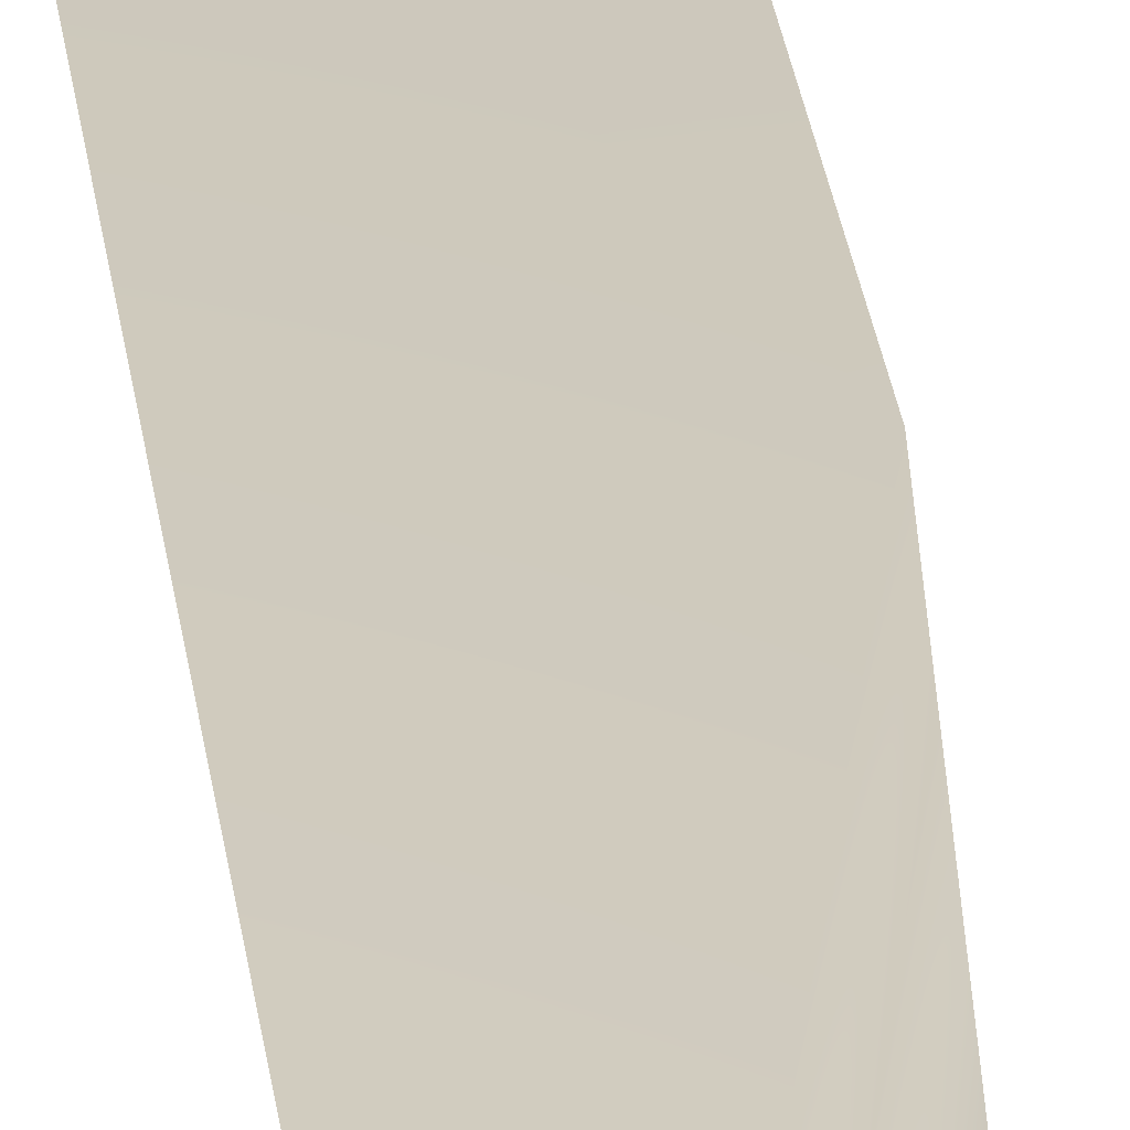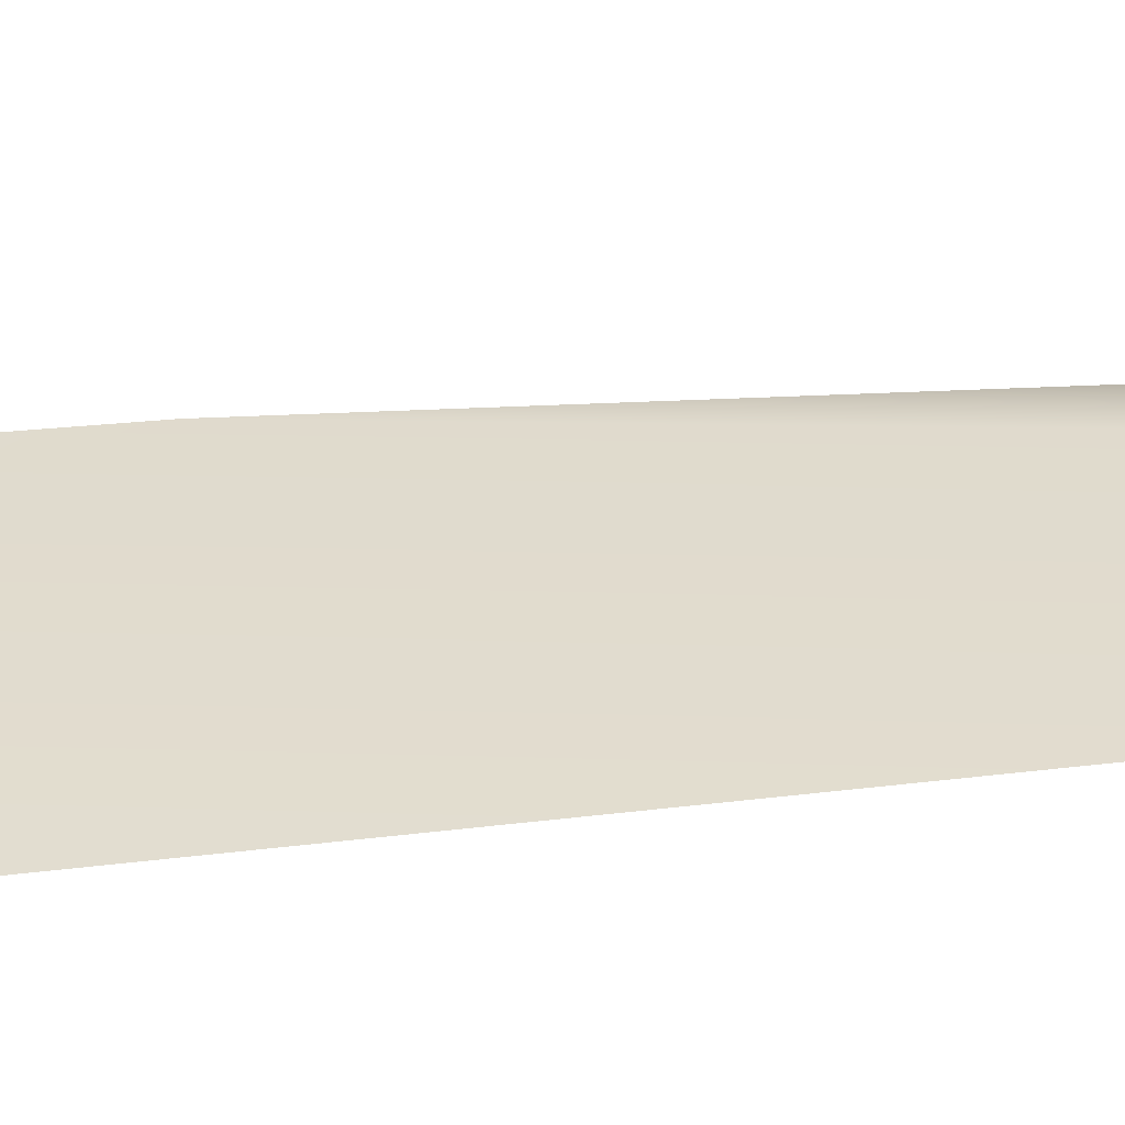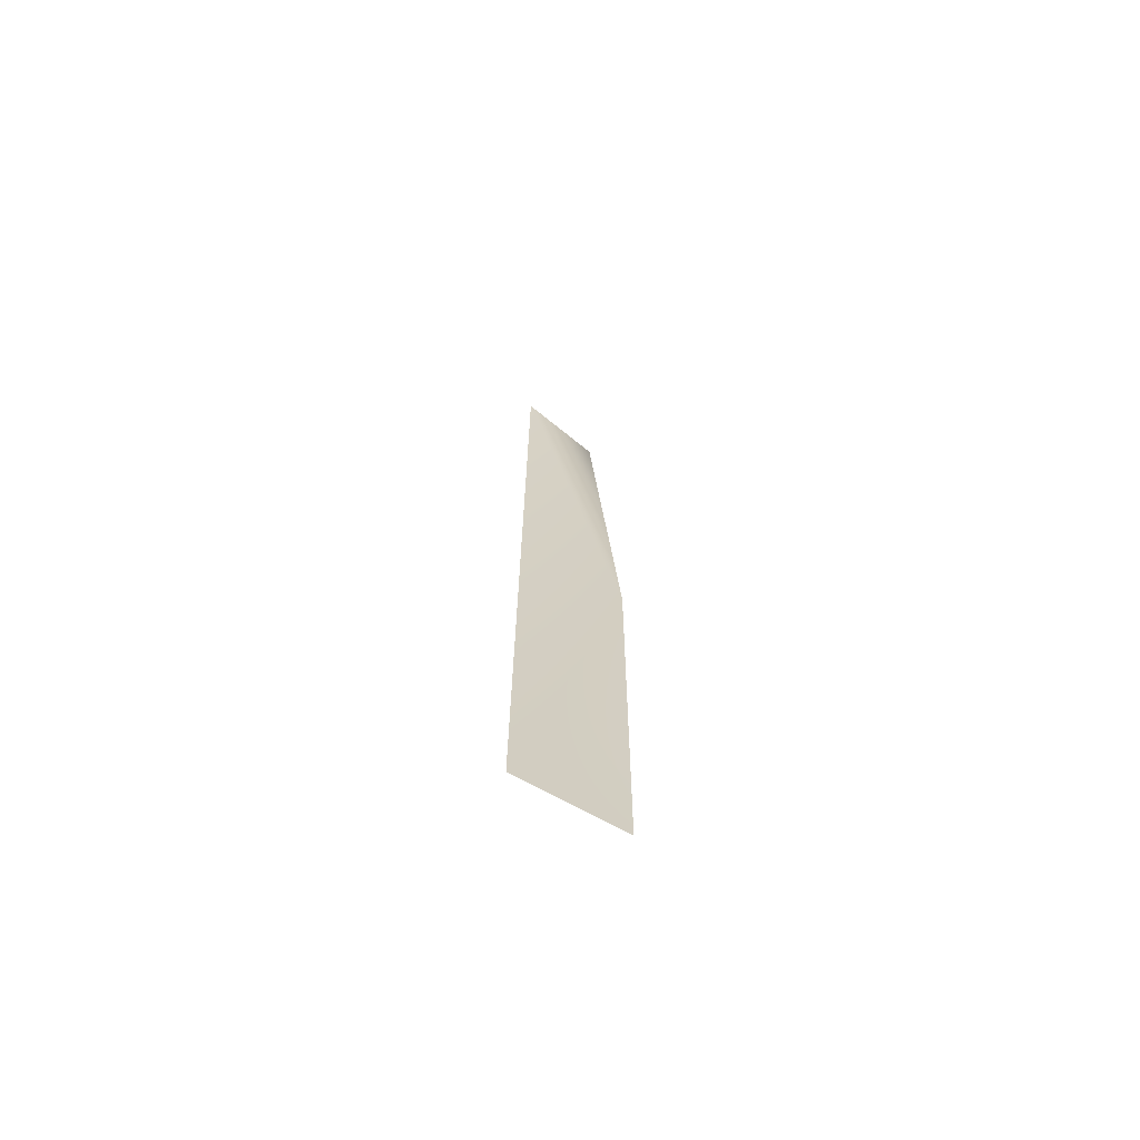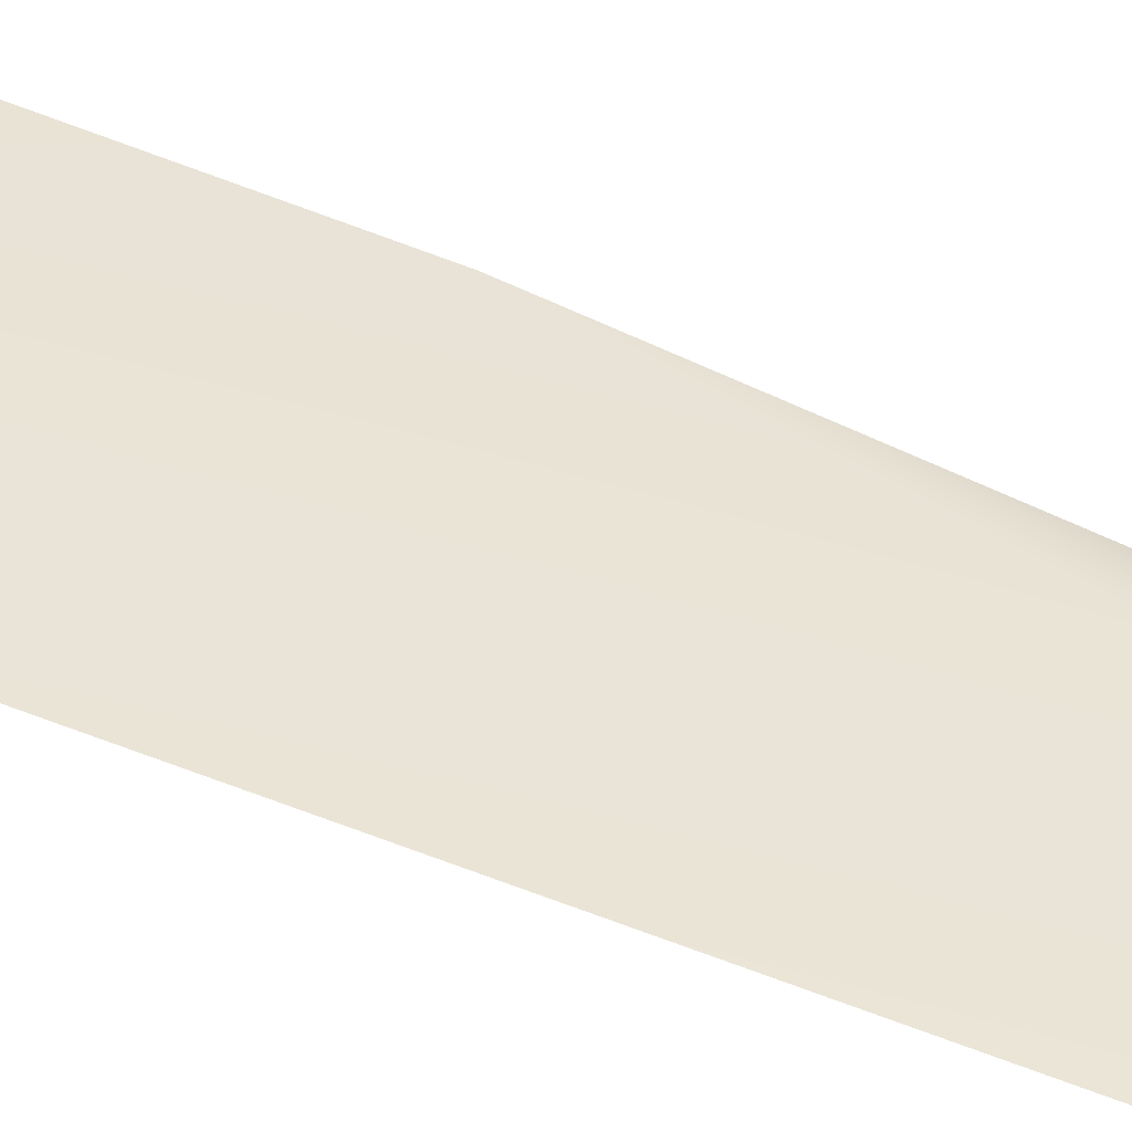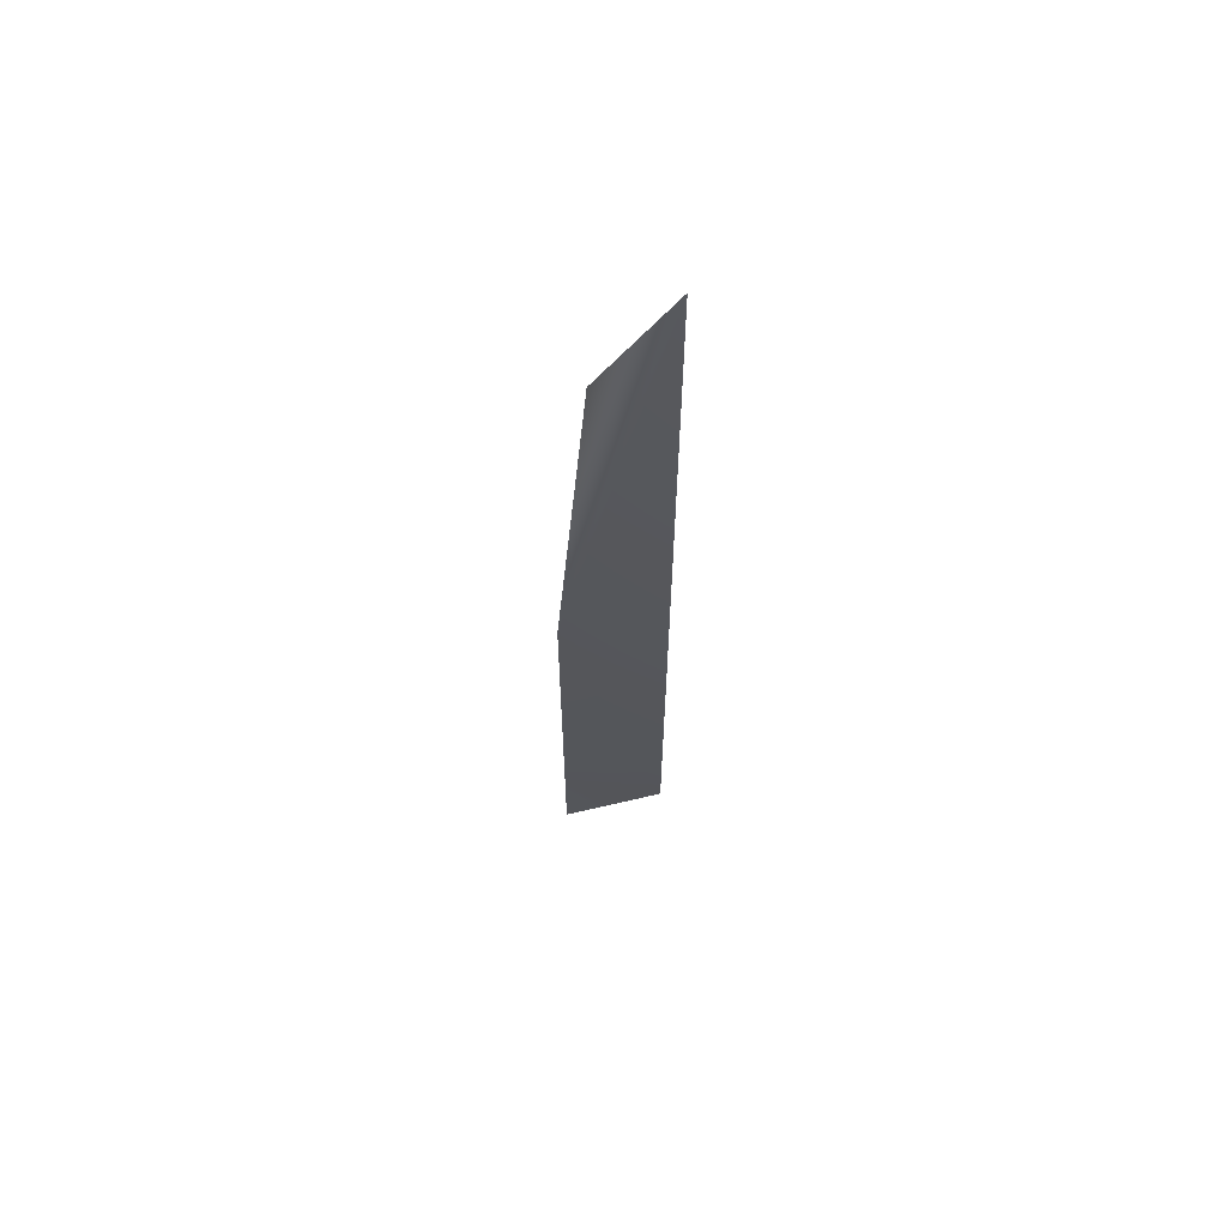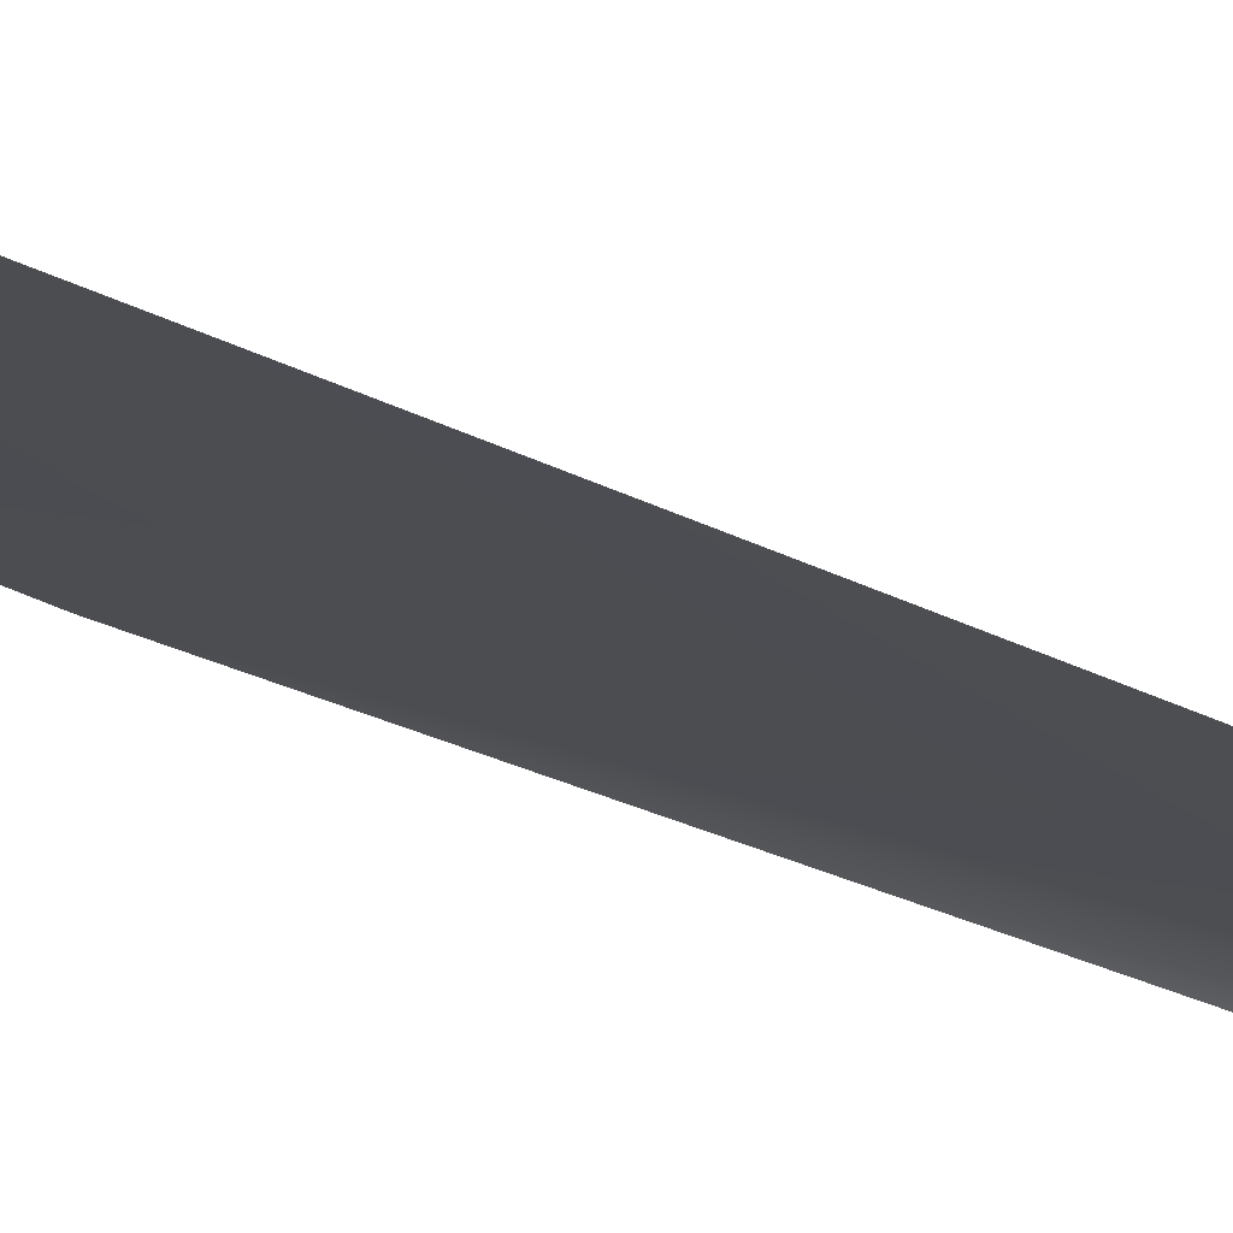
<metadata>
{"format":"obj","ext":"obj","renderer":"f3d","projection":"perspective","resolution":1024,"background":"white","views":[{"elev":22.5,"azim":174.2,"up":"+Z"},{"elev":27.6,"azim":78.1,"up":"+Z"},{"elev":-69.2,"azim":165.8,"up":"+Y"},{"elev":37.6,"azim":119.5,"up":"+Z"},{"elev":64.3,"azim":1.2,"up":"+Y"},{"elev":-18.7,"azim":40.7,"up":"+Z"}]}
</metadata>
<code>
g N_WallTrim11524
v -2014 499 5801
v -2014 620.5 5799
v -1986 502.4 5796
v -2006 731.5 5796
v -1986 765.3 5796
f 4 5 2
f 3 2 5
f 2 3 1

</code>
